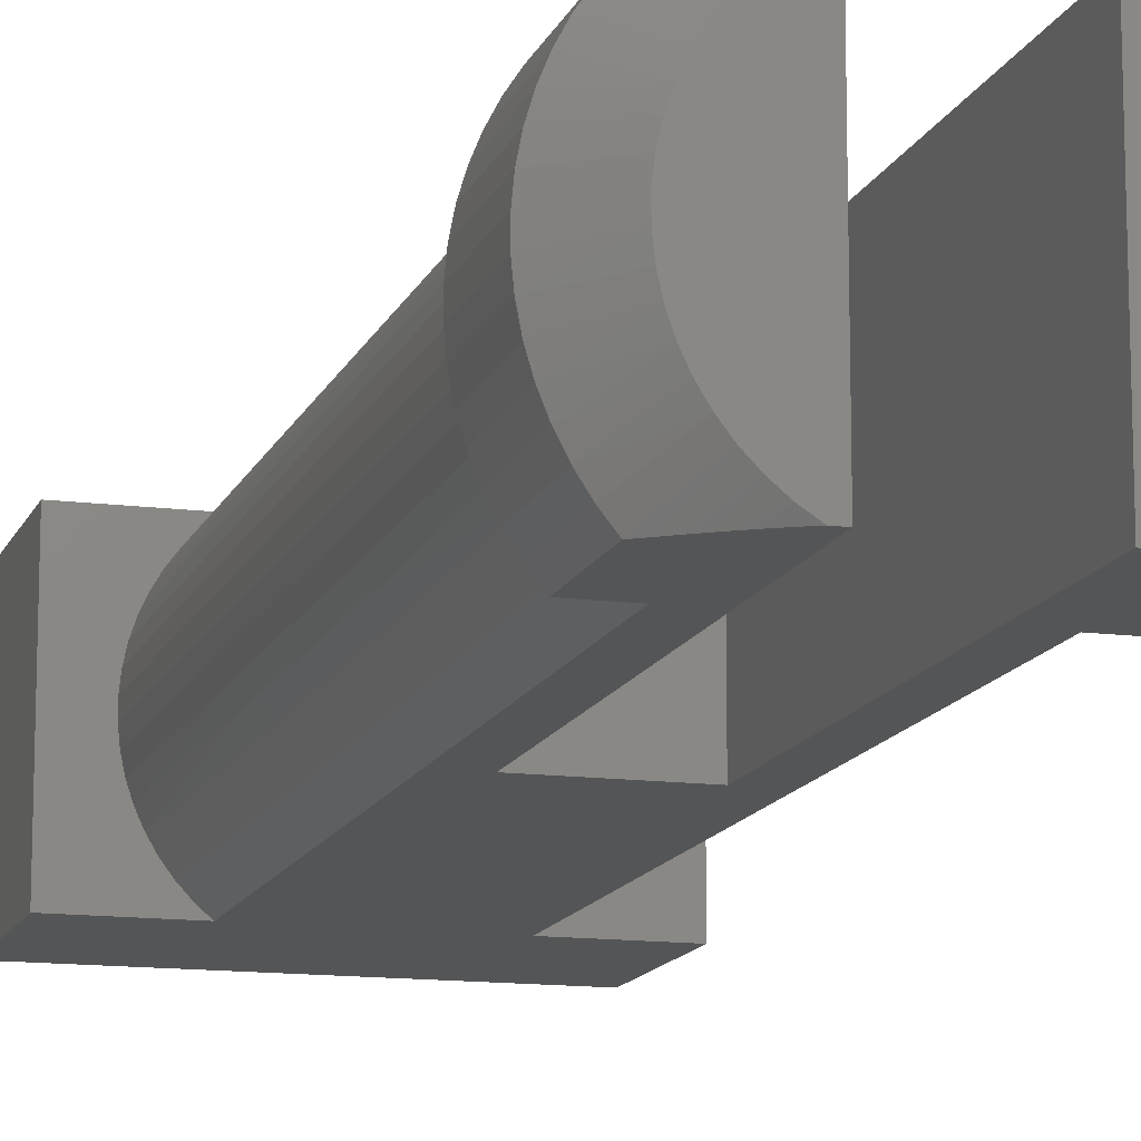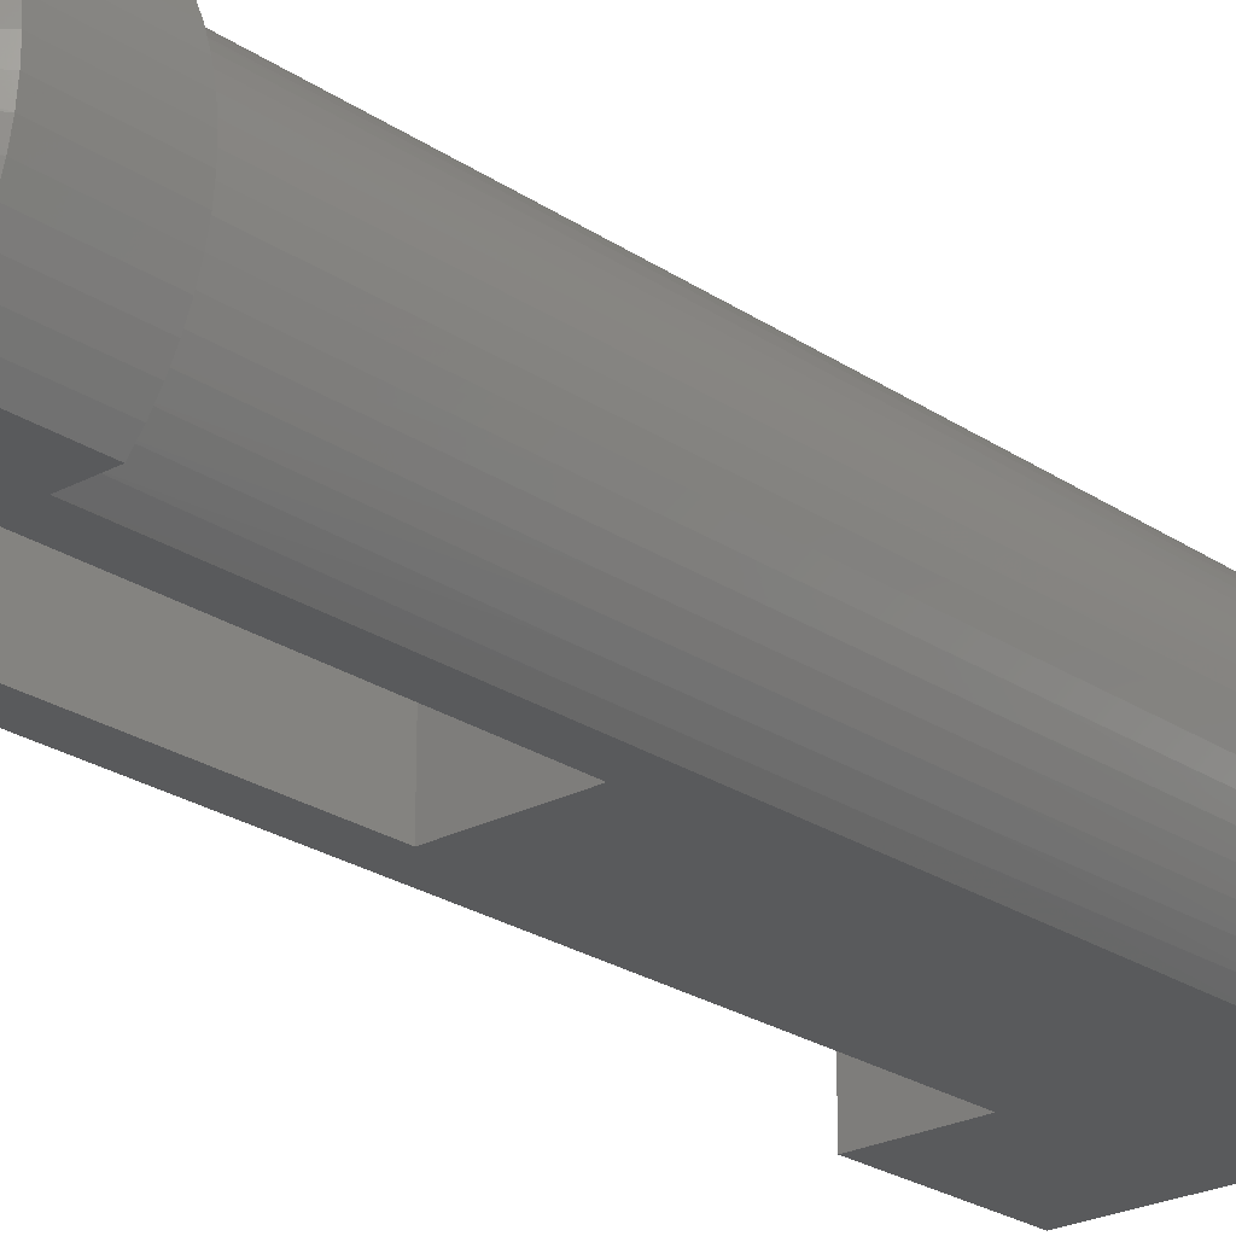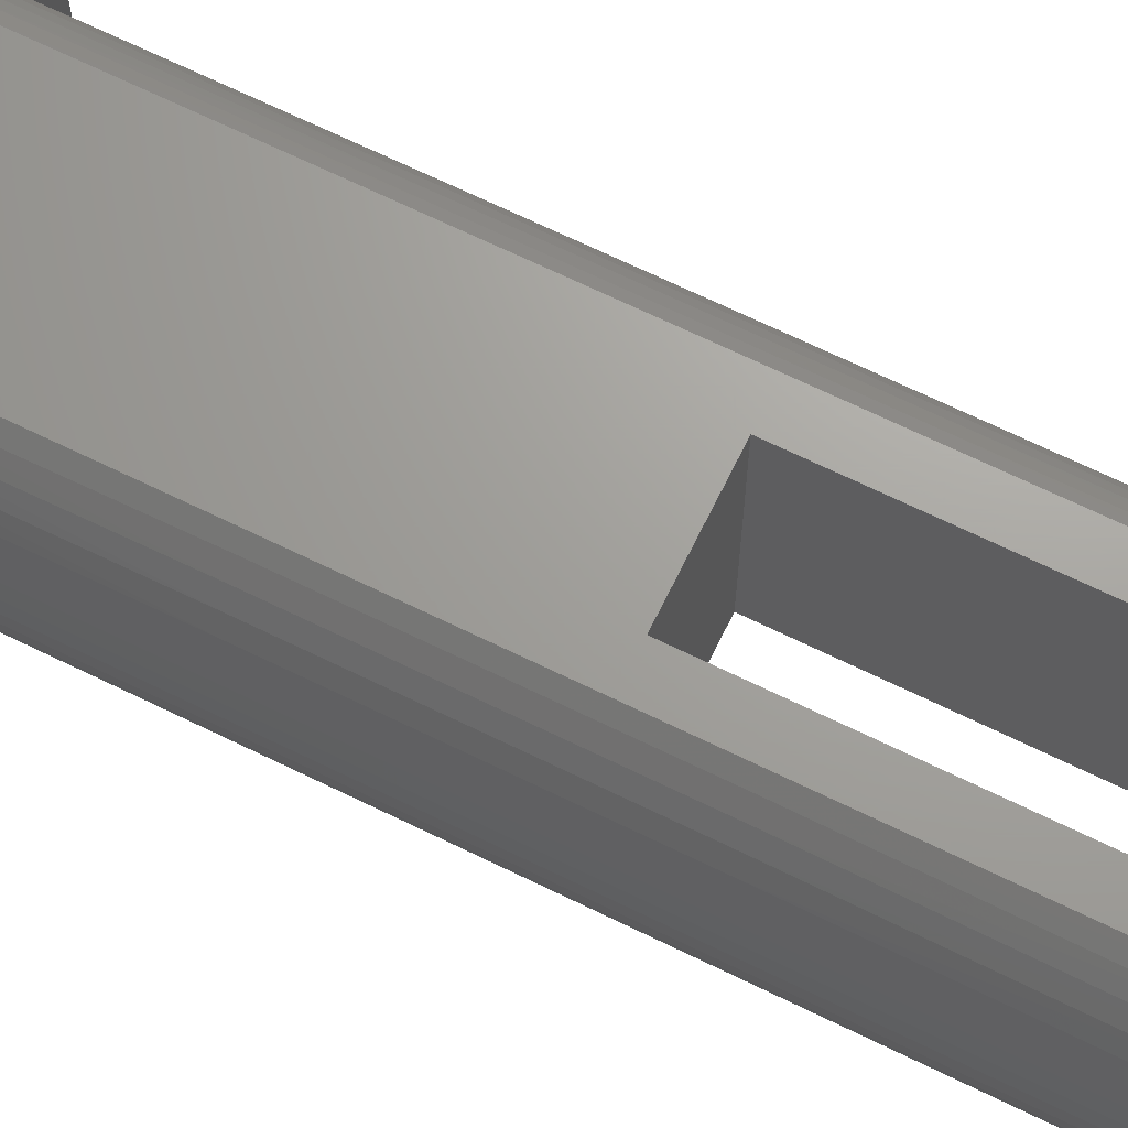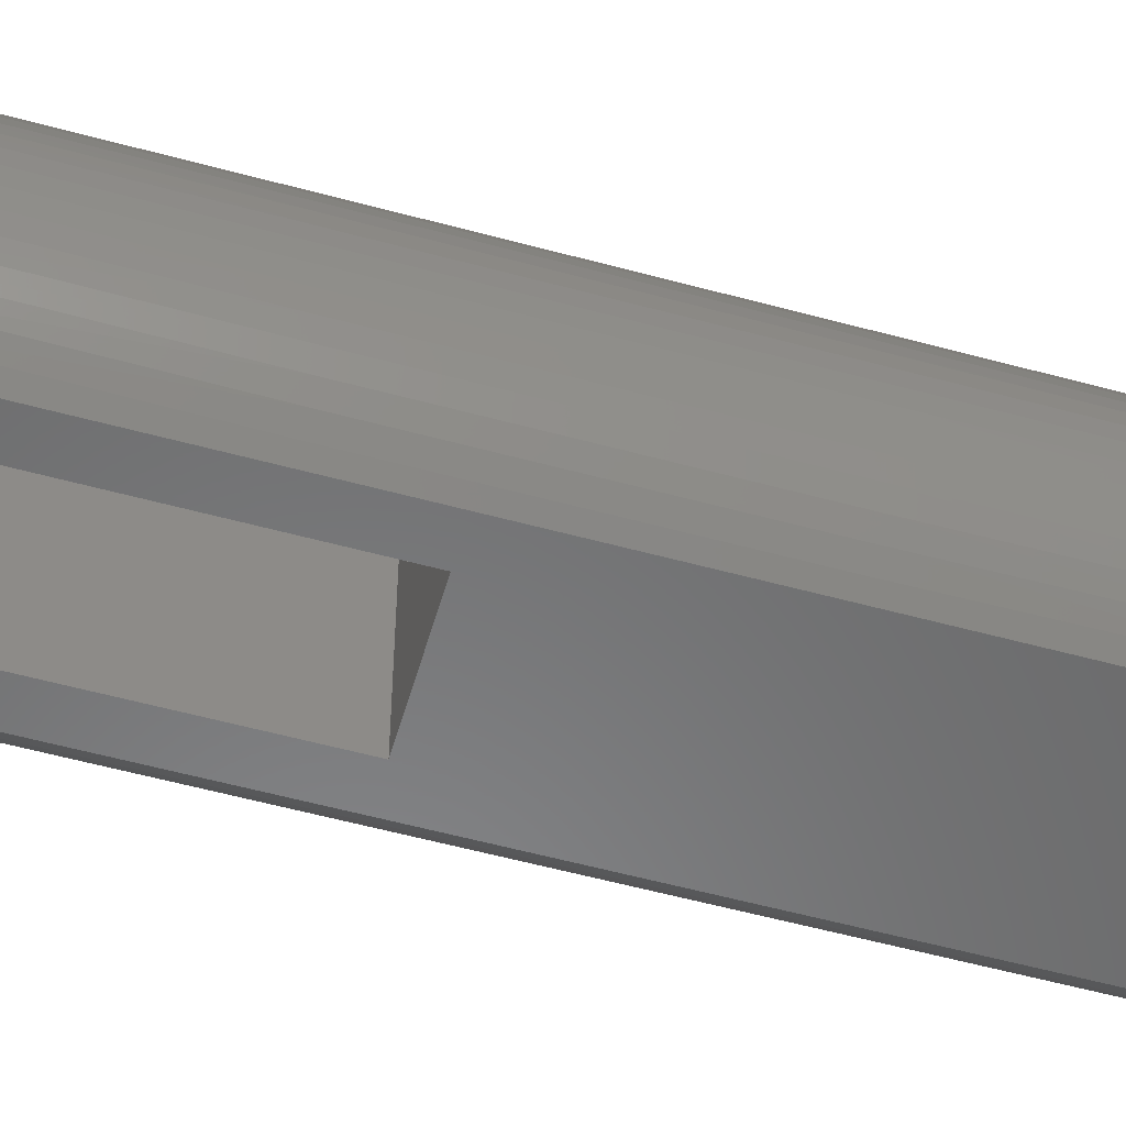
<metadata>
{"format":"stl","ext":"stl","renderer":"f3d","projection":"perspective","resolution":1024,"background":"white","views":[{"elev":-13.4,"azim":-16.3,"up":"+Z"},{"elev":-23.9,"azim":41.7,"up":"+Z"},{"elev":68.3,"azim":-63.9,"up":"+Z"},{"elev":-56.0,"azim":74.0,"up":"+Z"}]}
</metadata>
<code>
# stl→obj: 284 verts, 564 faces
v -3.577 -12.46 0.3074
v -3.332 -12.46 1.248e-05
v -2.597 -13.44 0.6504
v -3.1 -12.63 1.248e-05
v -2.882 -12.78 1.248e-05
v -2.356 -13.44 0.4046
v -2.677 -12.92 1.248e-05
v -2.484 -13.05 6.242e-06
v -2.089 -13.44 0.1869
v -2.301 -13.16 6.242e-06
v -2.127 -13.27 6.242e-06
v -1.96 -13.36 6.242e-06
v -1.8 -13.44 6.242e-06
v -2.809 -13.44 0.9213
v -3.791 -12.46 0.6369
v -2.99 -13.44 1.214
v -3.973 -12.46 0.9854
v -3.137 -13.44 1.525
v -4.12 -12.46 1.35
v -3.25 -13.44 1.85
v -4.232 -12.46 1.727
v -3.325 -13.44 2.186
v -4.307 -12.46 2.112
v -3.363 -13.44 2.528
v -4.345 -12.46 2.503
v -3.363 -13.44 2.872
v -4.345 -12.46 2.897
v -4.307 -12.46 3.288
v -3.325 -13.44 3.214
v -4.232 -12.46 3.674
v -3.25 -13.44 3.55
v -4.12 -12.46 4.05
v -3.137 -13.44 3.875
v -3.973 -12.46 4.415
v -2.99 -13.44 4.186
v -3.791 -12.46 4.763
v -2.809 -13.44 4.479
v -3.577 -12.46 5.093
v -2.597 -13.44 4.75
v -3.332 -12.46 5.4
v -3.1 -12.63 5.4
v -2.356 -13.44 4.995
v -2.882 -12.78 5.4
v -2.677 -12.92 5.4
v -2.484 -13.05 5.4
v -2.089 -13.44 5.213
v -2.301 -13.16 5.4
v -2.127 -13.27 5.4
v -1.96 -13.36 5.4
v -1.8 -13.44 5.4
v -3.332 -10.17 1.248e-05
v -3.577 -10.17 0.3074
v -3.791 -10.17 0.6369
v -3.973 -10.17 0.9854
v -4.12 -10.17 1.35
v -4.232 -10.17 1.727
v -4.307 -10.17 2.112
v -4.345 -10.17 2.503
v -4.345 -10.17 2.897
v -4.307 -10.17 3.288
v -4.232 -10.17 3.674
v -4.12 -10.17 4.05
v -3.973 -10.17 4.415
v -3.791 -10.17 4.763
v -3.577 -10.17 5.093
v -3.332 -10.17 5.4
v -2.385 -10.17 5.4
v -1.568 -13.44 5.4
v -1.568 -1.985 5.4
v -2.385 8.652 5.4
v 1.05 -1.985 5.4
v 1.867 8.652 5.4
v 1.867 -10.17 5.4
v 1.05 -13.44 5.4
v 1.283 -13.44 5.4
v 1.442 -13.36 5.4
v 1.609 -13.27 5.4
v 1.783 -13.16 5.4
v 1.966 -13.05 5.4
v 2.16 -12.92 5.4
v 2.364 -12.78 5.4
v 2.582 -12.63 5.4
v 2.815 -10.17 5.4
v 2.815 -12.46 5.4
v 4.241 8.652 5.4
v 4.241 12.74 5.4
v -4.759 12.74 5.4
v -4.759 8.652 5.4
v 3.059 -12.46 5.093
v 2.079 -13.44 4.75
v 1.838 -13.44 4.995
v 1.572 -13.44 5.213
v 2.291 -13.44 4.479
v 3.274 -12.46 4.763
v 2.472 -13.44 4.186
v 3.455 -12.46 4.415
v 2.62 -13.44 3.875
v 3.603 -12.46 4.05
v 2.732 -13.44 3.55
v 3.715 -12.46 3.674
v 2.807 -13.44 3.214
v 3.79 -12.46 3.288
v 2.845 -13.44 2.872
v 3.827 -12.46 2.897
v 2.845 -13.44 2.528
v 3.827 -12.46 2.503
v 3.79 -12.46 2.112
v 2.807 -13.44 2.186
v 3.715 -12.46 1.726
v 2.732 -13.44 1.85
v 3.603 -12.46 1.35
v 2.62 -13.44 1.525
v 3.455 -12.46 0.9854
v 2.472 -13.44 1.214
v 3.274 -12.46 0.6369
v 2.291 -13.44 0.9213
v 3.059 -12.46 0.3074
v 2.079 -13.44 0.6504
v 2.815 -12.46 6.242e-06
v 2.582 -12.63 6.242e-06
v 1.838 -13.44 0.4046
v 2.364 -12.78 6.242e-06
v 2.16 -12.92 6.242e-06
v 1.966 -13.05 6.242e-06
v 1.572 -13.44 0.1869
v 1.783 -13.16 6.242e-06
v 1.609 -13.27 6.242e-06
v 1.442 -13.36 6.242e-06
v 1.283 -13.44 6.242e-06
v 1.05 -13.44 6.242e-06
v 1.05 -1.985 1.248e-05
v -1.568 -13.44 6.242e-06
v -1.568 -1.985 1.248e-05
v -2.659 -10.17 5.159
v -2.907 -10.17 4.891
v -3.124 -10.17 4.597
v -3.309 -10.17 4.282
v -3.46 -10.17 3.95
v -3.575 -10.17 3.603
v -3.652 -10.17 3.246
v -3.69 -10.17 2.883
v -3.69 -10.17 2.517
v -3.652 -10.17 2.154
v -3.575 -10.17 1.797
v -3.46 -10.17 1.45
v -3.309 -10.17 1.118
v -3.124 -10.17 0.8029
v -2.907 -10.17 0.5095
v -2.659 -10.17 0.2409
v -2.385 -10.17 1.248e-05
v 3.059 -10.17 5.093
v 3.274 -10.17 4.763
v 3.455 -10.17 4.415
v 3.603 -10.17 4.05
v 3.715 -10.17 3.674
v 3.79 -10.17 3.288
v 3.827 -10.17 2.897
v 3.827 -10.17 2.503
v 3.79 -10.17 2.112
v 3.715 -10.17 1.727
v 3.603 -10.17 1.35
v 3.455 -10.17 0.9854
v 3.274 -10.17 0.6369
v 3.059 -10.17 0.3074
v 2.815 -10.17 1.248e-05
v 1.867 -10.17 1.248e-05
v 2.141 -10.17 0.2409
v 2.389 -10.17 0.5095
v 2.606 -10.17 0.8029
v 2.792 -10.17 1.118
v 2.942 -10.17 1.45
v 3.057 -10.17 1.797
v 3.134 -10.17 2.154
v 3.173 -10.17 2.517
v 3.173 -10.17 2.883
v 3.134 -10.17 3.246
v 3.057 -10.17 3.603
v 2.942 -10.17 3.95
v 2.792 -10.17 4.282
v 2.606 -10.17 4.597
v 2.389 -10.17 4.891
v 2.141 -10.17 5.159
v 2.104 -3.894 5.195
v 2.104 2.379 5.195
v 2.141 8.652 5.159
v 2.36 2.379 4.925
v 2.389 8.652 4.891
v 2.585 2.379 4.628
v 2.606 8.652 4.597
v 2.777 2.379 4.31
v 2.792 8.652 4.282
v 2.933 2.379 3.972
v 2.942 8.652 3.95
v 3.052 2.379 3.619
v 3.057 8.652 3.603
v 3.132 2.379 3.256
v 3.134 8.652 3.246
v 3.173 2.379 2.883
v 3.173 8.652 2.883
v 3.173 8.652 2.517
v 3.173 2.379 2.517
v 3.134 8.652 2.154
v 3.132 2.379 2.144
v 3.057 8.652 1.797
v 3.052 2.379 1.781
v 2.942 8.652 1.45
v 2.933 2.379 1.428
v 2.792 8.652 1.118
v 2.777 2.379 1.09
v 2.606 8.652 0.8029
v 2.585 2.379 0.7716
v 2.389 8.652 0.5095
v 2.36 2.379 0.4754
v 2.141 8.652 0.2409
v 2.104 2.379 0.2052
v 1.867 8.652 1.248e-05
v 2.104 -3.894 0.2052
v 2.36 -3.894 0.4754
v 2.585 -3.894 0.7716
v 2.777 -3.894 1.09
v 2.933 -3.894 1.428
v 3.052 -3.894 1.781
v 3.132 -3.894 2.144
v 3.173 -3.894 2.517
v 3.173 -3.894 2.883
v 3.132 -3.894 3.256
v 3.052 -3.894 3.619
v 2.933 -3.894 3.972
v 2.777 -3.894 4.31
v 2.585 -3.894 4.628
v 2.36 -3.894 4.925
v -2.622 -3.894 0.2052
v -2.622 2.379 0.2052
v -2.385 8.652 1.248e-05
v -2.659 8.652 0.2409
v -2.878 2.379 0.4754
v -2.907 8.652 0.5095
v -3.103 2.379 0.7716
v -3.124 8.652 0.8029
v -3.295 2.379 1.09
v -3.309 8.652 1.118
v -3.451 2.379 1.428
v -3.46 8.652 1.45
v -3.57 2.379 1.781
v -3.575 8.652 1.797
v -3.65 2.379 2.144
v -3.652 8.652 2.154
v -3.69 2.379 2.517
v -3.69 8.652 2.517
v -3.69 8.652 2.883
v -3.69 2.379 2.883
v -3.652 8.652 3.246
v -3.65 2.379 3.256
v -3.575 8.652 3.603
v -3.57 2.379 3.619
v -3.46 8.652 3.95
v -3.451 2.379 3.972
v -3.309 8.652 4.282
v -3.295 2.379 4.31
v -3.124 8.652 4.597
v -3.103 2.379 4.628
v -2.907 8.652 4.891
v -2.878 2.379 4.925
v -2.659 8.652 5.159
v -2.622 2.379 5.195
v -2.622 -3.894 5.195
v -2.878 -3.894 4.925
v -3.103 -3.894 4.628
v -3.295 -3.894 4.31
v -3.451 -3.894 3.972
v -3.57 -3.894 3.619
v -3.65 -3.894 3.256
v -3.69 -3.894 2.883
v -3.69 -3.894 2.517
v -3.65 -3.894 2.144
v -3.57 -3.894 1.781
v -3.451 -3.894 1.428
v -3.295 -3.894 1.09
v -3.103 -3.894 0.7716
v -2.878 -3.894 0.4754
v 4.241 8.652 1.248e-05
v -4.759 8.652 1.248e-05
v 4.241 12.74 1.248e-05
v -4.759 12.74 1.248e-05
f 1 2 3
f 3 2 4
f 3 4 5
f 3 5 6
f 6 5 7
f 6 7 8
f 6 8 9
f 9 8 10
f 9 10 11
f 11 12 9
f 9 12 13
f 3 14 1
f 1 14 15
f 15 14 16
f 15 16 17
f 17 16 18
f 17 18 19
f 19 18 20
f 19 20 21
f 21 20 22
f 21 22 23
f 23 22 24
f 23 24 25
f 25 24 26
f 25 26 27
f 27 26 28
f 28 26 29
f 28 29 30
f 30 29 31
f 30 31 32
f 32 31 33
f 32 33 34
f 34 33 35
f 34 35 36
f 36 35 37
f 36 37 38
f 38 37 39
f 38 39 40
f 40 39 41
f 41 39 42
f 41 42 43
f 43 42 44
f 44 42 45
f 45 42 46
f 45 46 47
f 47 46 48
f 48 46 49
f 49 46 50
f 51 2 52
f 52 2 1
f 52 1 53
f 53 1 15
f 53 15 17
f 53 17 54
f 54 17 19
f 54 19 55
f 55 19 21
f 55 21 56
f 56 21 23
f 56 23 57
f 57 23 25
f 57 25 58
f 58 25 27
f 58 27 59
f 59 27 28
f 59 28 60
f 60 28 30
f 60 30 61
f 61 30 32
f 61 32 62
f 62 32 34
f 62 34 63
f 63 34 36
f 63 36 64
f 64 36 38
f 64 38 65
f 65 38 40
f 65 40 66
f 40 41 66
f 66 41 67
f 67 41 43
f 67 43 44
f 44 45 67
f 67 45 47
f 67 47 48
f 48 49 67
f 67 49 50
f 67 50 68
f 68 69 67
f 67 69 70
f 70 69 71
f 70 71 72
f 72 71 73
f 73 71 74
f 73 74 75
f 75 76 73
f 73 76 77
f 73 77 78
f 78 79 73
f 73 79 80
f 73 80 81
f 81 82 73
f 73 82 83
f 83 82 84
f 85 86 72
f 72 86 87
f 72 87 70
f 70 87 88
f 89 84 90
f 90 84 82
f 90 82 81
f 90 81 91
f 91 81 80
f 91 80 79
f 91 79 92
f 92 79 78
f 92 78 77
f 77 76 92
f 92 76 75
f 90 93 89
f 89 93 94
f 94 93 95
f 94 95 96
f 96 95 97
f 96 97 98
f 98 97 99
f 98 99 100
f 100 99 101
f 100 101 102
f 102 101 103
f 102 103 104
f 104 103 105
f 104 105 106
f 106 105 107
f 107 105 108
f 107 108 109
f 109 108 110
f 109 110 111
f 111 110 112
f 111 112 113
f 113 112 114
f 113 114 115
f 115 114 116
f 115 116 117
f 117 116 118
f 117 118 119
f 119 118 120
f 120 118 121
f 120 121 122
f 122 121 123
f 123 121 124
f 124 121 125
f 124 125 126
f 126 125 127
f 127 125 128
f 128 125 129
f 125 92 129
f 129 92 75
f 129 75 74
f 92 125 91
f 91 125 121
f 91 121 90
f 90 121 118
f 90 118 93
f 93 118 116
f 93 116 95
f 95 116 114
f 95 114 97
f 97 114 112
f 97 112 99
f 99 112 110
f 99 110 101
f 101 110 108
f 101 108 103
f 103 108 105
f 74 130 129
f 130 74 131
f 131 74 71
f 68 132 69
f 69 132 133
f 133 131 69
f 69 131 71
f 67 134 66
f 66 134 135
f 66 135 136
f 66 136 65
f 65 136 137
f 65 137 64
f 64 137 138
f 64 138 63
f 63 138 139
f 63 139 62
f 62 139 61
f 61 139 140
f 61 140 60
f 60 140 141
f 60 141 59
f 59 141 142
f 59 142 58
f 58 142 57
f 57 142 143
f 57 143 56
f 56 143 144
f 56 144 55
f 55 144 54
f 54 144 145
f 54 145 53
f 53 145 146
f 53 146 52
f 52 146 147
f 52 147 51
f 51 147 148
f 51 148 149
f 149 150 51
f 83 84 151
f 151 84 89
f 151 89 152
f 152 89 94
f 152 94 96
f 152 96 153
f 153 96 98
f 153 98 154
f 154 98 100
f 154 100 155
f 155 100 102
f 155 102 156
f 156 102 104
f 156 104 157
f 157 104 106
f 157 106 158
f 158 106 107
f 158 107 159
f 159 107 109
f 159 109 160
f 160 109 111
f 160 111 161
f 161 111 113
f 161 113 162
f 162 113 115
f 162 115 163
f 163 115 117
f 163 117 164
f 164 117 119
f 164 119 165
f 166 167 165
f 165 167 168
f 165 168 169
f 165 169 164
f 164 169 170
f 164 170 163
f 163 170 171
f 163 171 162
f 162 171 172
f 162 172 161
f 161 172 160
f 160 172 173
f 160 173 159
f 159 173 174
f 159 174 158
f 158 174 175
f 158 175 157
f 157 175 156
f 156 175 176
f 156 176 155
f 155 176 177
f 155 177 154
f 154 177 153
f 153 177 178
f 153 178 152
f 152 178 179
f 152 179 151
f 151 179 180
f 151 180 83
f 83 180 181
f 83 181 182
f 182 73 83
f 182 183 73
f 73 183 184
f 73 184 72
f 72 184 185
f 185 184 186
f 185 186 187
f 187 186 188
f 187 188 189
f 189 188 190
f 189 190 191
f 191 190 192
f 191 192 193
f 193 192 194
f 193 194 195
f 195 194 196
f 195 196 197
f 197 196 198
f 197 198 199
f 199 198 200
f 200 198 201
f 200 201 202
f 202 201 203
f 202 203 204
f 204 203 205
f 204 205 206
f 206 205 207
f 206 207 208
f 208 207 209
f 208 209 210
f 210 209 211
f 210 211 212
f 212 211 213
f 212 213 214
f 214 213 215
f 214 215 216
f 216 215 217
f 216 217 166
f 166 217 167
f 167 217 218
f 167 218 168
f 168 218 219
f 168 219 169
f 169 219 220
f 169 220 170
f 170 220 221
f 170 221 171
f 171 221 222
f 171 222 172
f 172 222 223
f 172 223 173
f 173 223 224
f 173 224 174
f 174 224 175
f 175 224 225
f 175 225 176
f 176 225 226
f 176 226 177
f 177 226 227
f 177 227 178
f 178 227 228
f 178 228 179
f 179 228 229
f 179 229 180
f 180 229 230
f 180 230 181
f 181 230 231
f 181 231 182
f 182 231 183
f 186 184 183
f 188 186 231
f 231 186 183
f 190 188 230
f 230 188 231
f 192 190 229
f 229 190 230
f 194 192 228
f 228 192 229
f 196 194 227
f 227 194 228
f 198 196 226
f 226 196 227
f 201 198 225
f 225 198 226
f 201 225 224
f 203 201 224
f 205 203 223
f 223 203 224
f 207 205 222
f 222 205 223
f 209 207 221
f 221 207 222
f 211 209 220
f 220 209 221
f 213 211 219
f 219 211 220
f 215 213 218
f 218 213 219
f 217 215 218
f 149 232 150
f 150 232 233
f 150 233 234
f 234 233 235
f 235 233 236
f 235 236 237
f 237 236 238
f 237 238 239
f 239 238 240
f 239 240 241
f 241 240 242
f 241 242 243
f 243 242 244
f 243 244 245
f 245 244 246
f 245 246 247
f 247 246 248
f 247 248 249
f 249 248 250
f 250 248 251
f 250 251 252
f 252 251 253
f 252 253 254
f 254 253 255
f 254 255 256
f 256 255 257
f 256 257 258
f 258 257 259
f 258 259 260
f 260 259 261
f 260 261 262
f 262 261 263
f 262 263 264
f 264 263 265
f 264 265 70
f 70 265 266
f 70 266 67
f 67 266 134
f 134 266 267
f 134 267 135
f 135 267 268
f 135 268 136
f 136 268 269
f 136 269 137
f 137 269 270
f 137 270 138
f 138 270 271
f 138 271 139
f 139 271 272
f 139 272 140
f 140 272 273
f 140 273 141
f 141 273 142
f 142 273 274
f 142 274 143
f 143 274 275
f 143 275 144
f 144 275 276
f 144 276 145
f 145 276 277
f 145 277 146
f 146 277 278
f 146 278 147
f 147 278 279
f 147 279 148
f 148 279 280
f 148 280 149
f 149 280 232
f 236 233 232
f 238 236 280
f 280 236 232
f 240 238 279
f 279 238 280
f 242 240 278
f 278 240 279
f 244 242 277
f 277 242 278
f 246 244 276
f 276 244 277
f 248 246 275
f 275 246 276
f 251 248 274
f 274 248 275
f 251 274 273
f 253 251 273
f 255 253 272
f 272 253 273
f 257 255 271
f 271 255 272
f 259 257 270
f 270 257 271
f 261 259 269
f 269 259 270
f 263 261 268
f 268 261 269
f 265 263 267
f 267 263 268
f 266 265 267
f 68 50 13
f 13 50 46
f 13 46 9
f 9 46 42
f 9 42 6
f 6 42 39
f 6 39 3
f 3 39 37
f 3 37 14
f 14 37 35
f 14 35 16
f 16 35 33
f 16 33 18
f 18 33 31
f 18 31 20
f 20 31 29
f 20 29 22
f 22 29 26
f 22 26 24
f 13 132 68
f 72 185 85
f 85 185 187
f 85 187 189
f 189 191 85
f 85 191 193
f 85 193 195
f 195 197 85
f 85 197 199
f 85 199 200
f 85 200 281
f 281 200 202
f 281 202 204
f 204 206 281
f 281 206 208
f 281 208 210
f 210 212 281
f 281 212 214
f 281 214 216
f 234 235 282
f 282 235 237
f 282 237 239
f 239 241 282
f 282 241 243
f 282 243 245
f 245 247 282
f 282 247 249
f 282 249 88
f 88 249 250
f 88 250 252
f 252 254 88
f 88 254 256
f 88 256 258
f 258 260 88
f 88 260 262
f 88 262 264
f 264 70 88
f 283 86 281
f 281 86 85
f 132 13 150
f 150 13 12
f 150 12 11
f 11 10 150
f 150 10 8
f 150 8 7
f 7 5 150
f 150 5 4
f 150 4 51
f 51 4 2
f 132 150 133
f 133 150 234
f 133 234 216
f 216 234 283
f 216 283 281
f 282 284 234
f 234 284 283
f 133 216 131
f 131 216 166
f 131 166 130
f 130 166 129
f 129 166 128
f 128 166 127
f 127 166 126
f 126 166 124
f 124 166 123
f 123 166 122
f 122 166 120
f 120 166 165
f 120 165 119
f 87 284 88
f 88 284 282
f 284 87 283
f 283 87 86

</code>
